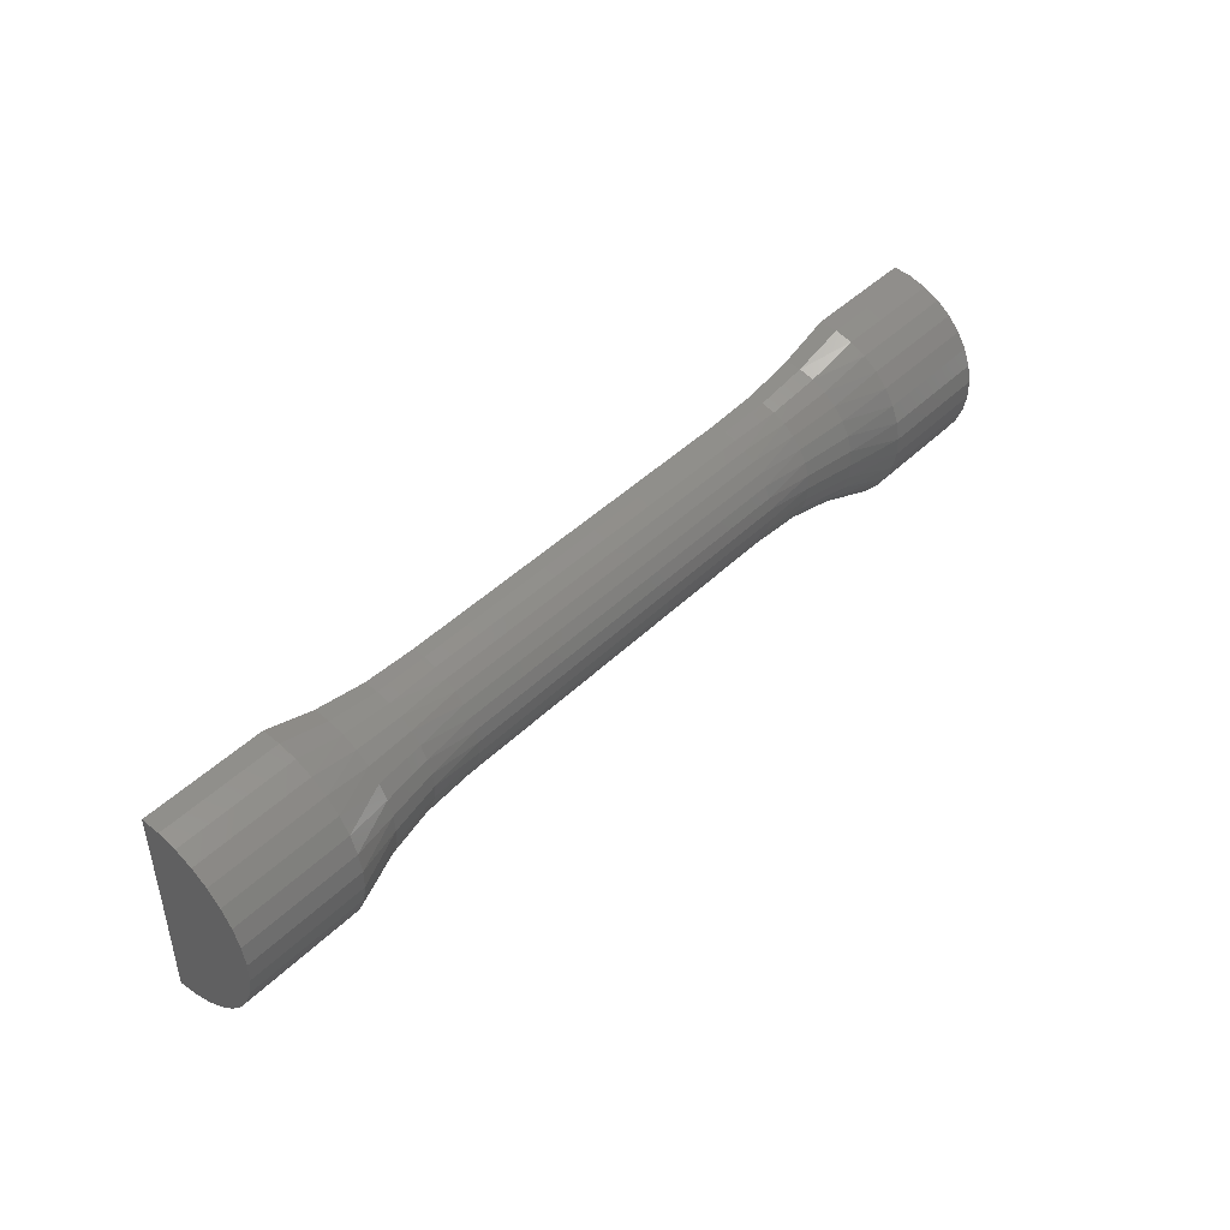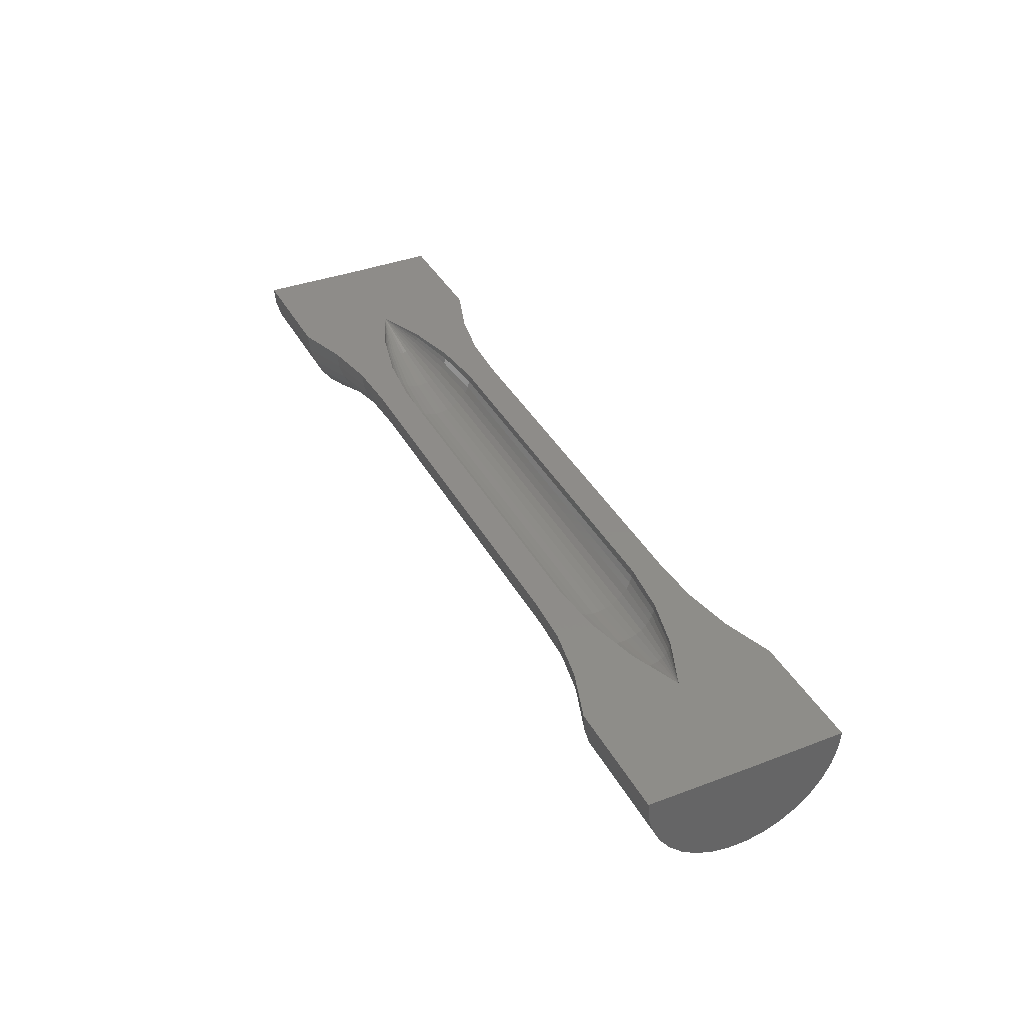
<metadata>
{"format":"stl","ext":"stl","renderer":"f3d","projection":"perspective","resolution":1024,"background":"white","views":[{"elev":43.8,"azim":-48.7,"up":"+Z"},{"elev":38.3,"azim":64.1,"up":"+Y"}]}
</metadata>
<code>
# stl→obj: 324 verts, 644 faces
v -0.3079 0.0007781 0.1429
v -0.4788 0.001607 0.2102
v -0.394 0.001411 0.1943
v 0.5605 1.543e-16 0.07977
v 0.4795 0.0004033 0.1125
v 0.75 1.753e-16 0.07977
v 0.3079 0.001362 0.1903
v 0.394 0.001411 0.1943
v 0.3948 0.0006643 0.1337
v 0.3079 0.0007781 0.1429
v 0.007895 0.001362 0.1903
v -0.3079 0.001362 0.1903
v 0.007895 0.0007781 0.1429
v -0.75 0.001945 0.2377
v -0.5605 0.001945 0.2377
v -0.3948 0.0006643 0.1337
v -0.4795 0.0004033 0.1125
v -0.5605 2.98e-17 0.07977
v -0.75 8.765e-18 0.07977
v 0.5605 0.001945 0.2377
v 0.75 0.001945 0.2377
v 0.4788 0.001607 0.2102
v -0.394 2.987e-17 -0.03474
v -0.4788 1.79e-17 -0.05064
v -0.3079 5.434e-17 0.01661
v 0.4795 1.435e-16 0.04704
v 0.3079 1.201e-16 -0.03076
v 0.007895 8.677e-17 -0.03076
v 0.3079 1.227e-16 0.01661
v 0.3948 1.329e-16 0.02585
v 0.394 1.174e-16 -0.03474
v -0.3079 4.007e-17 -0.03076
v 0.007895 8.94e-17 0.01661
v -0.75 0 -0.07812
v -0.4795 3.698e-17 0.04704
v -0.3948 4.521e-17 0.02585
v -0.5605 2.104e-17 -0.07812
v 0.4788 1.242e-16 -0.05064
v 0.75 1.665e-16 -0.07812
v 0.5605 1.289e-16 -0.07812
v -0.75 -0.02913 -0.07542
v -0.75 -0.05725 -0.06738
v -0.75 -0.08341 -0.05429
v -0.75 -0.1067 -0.03661
v -0.75 -0.1263 -0.01493
v -0.75 -0.1416 0.01001
v -0.75 -0.1521 0.03733
v -0.75 -0.1573 0.06611
v -0.75 -0.1571 0.09536
v -0.75 -0.1516 0.1241
v -0.75 -0.1408 0.1513
v -0.75 -0.1252 0.176
v -0.75 -0.1053 0.1975
v -0.75 -0.08175 0.2149
v -0.75 -0.05543 0.2276
v -0.75 -0.02721 0.2353
v -0.4795 -0.005641 0.112
v -0.4795 -0.01149 0.1104
v -0.4795 -0.01695 0.1078
v -0.4795 -0.02182 0.1042
v -0.4795 -0.02595 0.09972
v -0.4795 -0.02919 0.09459
v -0.4795 -0.03142 0.08896
v -0.4795 -0.03257 0.083
v -0.4795 -0.03261 0.07694
v -0.4795 -0.03153 0.07097
v -0.4795 -0.02937 0.06531
v -0.4795 -0.02619 0.06014
v -0.4795 -0.02212 0.05564
v -0.4795 -0.01729 0.05198
v -0.4795 -0.01187 0.04926
v -0.4795 -0.006038 0.0476
v -0.3079 -0.01088 0.142
v -0.3948 -0.009293 0.1329
v -0.3079 -0.01165 0.0177
v -0.3948 -0.009947 0.02677
v -0.3079 -0.0229 0.02091
v -0.3948 -0.01955 0.02952
v -0.3079 -0.03337 0.02614
v -0.3948 -0.02849 0.03398
v -0.3079 -0.04268 0.03322
v -0.3948 -0.03644 0.04003
v -0.3079 -0.05054 0.04189
v -0.3948 -0.04315 0.04743
v -0.3079 -0.05666 0.05186
v -0.3948 -0.04837 0.05594
v -0.3079 -0.06083 0.06279
v -0.3948 -0.05194 0.06528
v -0.3079 -0.06292 0.07431
v -0.3948 -0.05372 0.07511
v -0.3079 -0.06285 0.08601
v -0.3948 -0.05366 0.0851
v -0.3079 -0.06062 0.09749
v -0.3948 -0.05176 0.0949
v -0.3079 -0.05631 0.1084
v -0.3948 -0.04808 0.1042
v -0.3079 -0.05007 0.1183
v -0.3948 -0.04275 0.1126
v -0.3079 -0.04211 0.1268
v -0.3948 -0.03595 0.12
v -0.3079 -0.0327 0.1338
v -0.3948 -0.02792 0.1259
v -0.3079 -0.02217 0.1389
v -0.3948 -0.01893 0.1303
v 0.007895 -0.06285 0.08601
v 0.007895 -0.06062 0.09749
v 0.007895 -0.05631 0.1084
v 0.007895 -0.05007 0.1183
v 0.007895 -0.04211 0.1268
v 0.007895 -0.0327 0.1338
v 0.007895 -0.02217 0.1389
v 0.007895 -0.01088 0.142
v 0.007895 -0.06292 0.07431
v 0.007895 -0.06083 0.06279
v 0.007895 -0.05666 0.05186
v 0.007895 -0.05054 0.04189
v 0.007895 -0.04268 0.03322
v 0.007895 -0.03337 0.02614
v 0.007895 -0.0229 0.02091
v 0.007895 -0.01165 0.0177
v 0.3079 -0.06285 0.08601
v 0.3079 -0.06062 0.09749
v 0.3079 -0.05631 0.1084
v 0.3079 -0.05007 0.1183
v 0.3079 -0.04211 0.1268
v 0.3079 -0.0327 0.1338
v 0.3079 -0.02217 0.1389
v 0.3079 -0.01088 0.142
v 0.3079 -0.06292 0.07431
v 0.3079 -0.06083 0.06279
v 0.3079 -0.05666 0.05186
v 0.3079 -0.05054 0.04189
v 0.3079 -0.04268 0.03322
v 0.3079 -0.03337 0.02614
v 0.3079 -0.0229 0.02091
v 0.3079 -0.01165 0.0177
v 0.4795 -0.006038 0.0476
v 0.4795 -0.01187 0.04926
v 0.4795 -0.01729 0.05198
v 0.4795 -0.02212 0.05564
v 0.4795 -0.02619 0.06014
v 0.4795 -0.02937 0.06531
v 0.4795 -0.03153 0.07097
v 0.4795 -0.03261 0.07694
v 0.4795 -0.03257 0.083
v 0.4795 -0.03142 0.08896
v 0.4795 -0.02919 0.09459
v 0.4795 -0.02595 0.09972
v 0.4795 -0.02182 0.1042
v 0.4795 -0.01695 0.1078
v 0.4795 -0.01149 0.1104
v 0.4795 -0.005641 0.112
v 0.3948 -0.009293 0.1329
v 0.3948 -0.009947 0.02677
v 0.3948 -0.01955 0.02952
v 0.3948 -0.02849 0.03398
v 0.3948 -0.03644 0.04003
v 0.3948 -0.04315 0.04743
v 0.3948 -0.04837 0.05594
v 0.3948 -0.05194 0.06528
v 0.3948 -0.05372 0.07511
v 0.3948 -0.05366 0.0851
v 0.3948 -0.05176 0.0949
v 0.3948 -0.04808 0.1042
v 0.3948 -0.04275 0.1126
v 0.3948 -0.03595 0.12
v 0.3948 -0.02792 0.1259
v 0.3948 -0.01893 0.1303
v 0.75 -0.02721 0.2353
v 0.75 -0.05543 0.2276
v 0.75 -0.08175 0.2149
v 0.75 -0.1053 0.1975
v 0.75 -0.1252 0.176
v 0.75 -0.1408 0.1513
v 0.75 -0.1516 0.1241
v 0.75 -0.1571 0.09536
v 0.75 -0.1573 0.06611
v 0.75 -0.1521 0.03733
v 0.75 -0.1416 0.01001
v 0.75 -0.1263 -0.01493
v 0.75 -0.1067 -0.03661
v 0.75 -0.08341 -0.05429
v 0.75 -0.05725 -0.06738
v 0.75 -0.02913 -0.07542
v 0.5605 -0.02721 0.2353
v 0.5605 -0.05543 0.2276
v 0.5605 -0.08175 0.2149
v 0.5605 -0.1053 0.1975
v 0.5605 -0.1252 0.176
v 0.5605 -0.1408 0.1513
v 0.5605 -0.1516 0.1241
v 0.5605 -0.1571 0.09536
v 0.5605 -0.1573 0.06611
v 0.5605 -0.1521 0.03733
v 0.5605 -0.1416 0.01001
v 0.5605 -0.1263 -0.01493
v 0.5605 -0.1067 -0.03661
v 0.5605 -0.08341 -0.05429
v 0.5605 -0.05725 -0.06738
v 0.5605 -0.02913 -0.07542
v 0.394 -0.02243 -0.03253
v 0.394 -0.04399 -0.02596
v 0.3079 -0.04008 -0.02323
v 0.3079 -0.02039 -0.02886
v 0.4788 -0.02554 -0.04811
v 0.394 -0.06384 -0.0153
v 0.3079 -0.05839 -0.01407
v 0.4788 -0.05009 -0.04063
v 0.394 -0.08122 -0.0009546
v 0.3079 -0.0747 -0.001694
v 0.4788 -0.0727 -0.02849
v 0.394 -0.09546 0.01652
v 0.3079 -0.08844 0.01348
v 0.4788 -0.09249 -0.01216
v 0.394 -0.106 0.03644
v 0.3079 -0.09915 0.03093
v 0.4788 -0.1087 0.007738
v 0.394 -0.1124 0.05803
v 0.3079 -0.1065 0.05006
v 0.4788 -0.1207 0.03042
v 0.394 -0.1145 0.08048
v 0.3079 -0.1101 0.07021
v 0.4788 -0.128 0.05502
v 0.394 -0.1122 0.1029
v 0.3079 -0.11 0.09069
v 0.4788 -0.1304 0.08057
v 0.394 -0.1055 0.1244
v 0.3079 -0.1061 0.1108
v 0.4788 -0.1277 0.1061
v 0.394 -0.09467 0.1442
v 0.3079 -0.09854 0.1298
v 0.4788 -0.1201 0.1306
v 0.394 -0.08022 0.1615
v 0.3079 -0.08762 0.1471
v 0.4788 -0.1078 0.1531
v 0.394 -0.06266 0.1756
v 0.3079 -0.07369 0.1621
v 0.4788 -0.09136 0.1728
v 0.394 -0.04268 0.186
v 0.3079 -0.05723 0.1743
v 0.4788 -0.07136 0.1889
v 0.394 -0.02104 0.1923
v 0.3079 -0.0388 0.1833
v 0.4788 -0.0486 0.2008
v 0.3079 -0.01905 0.1886
v 0.4788 -0.02396 0.208
v 0.007895 -0.01905 0.1886
v 0.007895 -0.0388 0.1833
v 0.007895 -0.05723 0.1743
v 0.007895 -0.07369 0.1621
v 0.007895 -0.08762 0.1471
v 0.007895 -0.09854 0.1298
v 0.007895 -0.1061 0.1108
v 0.007895 -0.11 0.09069
v 0.007895 -0.1101 0.07021
v 0.007895 -0.1065 0.05006
v 0.007895 -0.09915 0.03093
v 0.007895 -0.08844 0.01348
v 0.007895 -0.0747 -0.001694
v 0.007895 -0.05839 -0.01407
v 0.007895 -0.04008 -0.02323
v 0.007895 -0.02039 -0.02886
v -0.3079 -0.01905 0.1886
v -0.3079 -0.0388 0.1833
v -0.3079 -0.05723 0.1743
v -0.3079 -0.07369 0.1621
v -0.3079 -0.08762 0.1471
v -0.3079 -0.09854 0.1298
v -0.3079 -0.1061 0.1108
v -0.3079 -0.11 0.09069
v -0.3079 -0.1101 0.07021
v -0.3079 -0.1065 0.05006
v -0.3079 -0.09915 0.03093
v -0.3079 -0.08844 0.01348
v -0.3079 -0.0747 -0.001694
v -0.3079 -0.05839 -0.01407
v -0.3079 -0.04008 -0.02323
v -0.3079 -0.02039 -0.02886
v -0.4788 -0.02554 -0.04811
v -0.4788 -0.05009 -0.04063
v -0.5605 -0.05725 -0.06738
v -0.5605 -0.02913 -0.07542
v -0.394 -0.02243 -0.03253
v -0.4788 -0.0727 -0.02849
v -0.5605 -0.08341 -0.05429
v -0.394 -0.04399 -0.02596
v -0.4788 -0.09249 -0.01216
v -0.5605 -0.1067 -0.03661
v -0.394 -0.06384 -0.0153
v -0.4788 -0.1087 0.007738
v -0.5605 -0.1263 -0.01493
v -0.394 -0.08122 -0.0009546
v -0.4788 -0.1207 0.03042
v -0.5605 -0.1416 0.01001
v -0.394 -0.09546 0.01652
v -0.4788 -0.128 0.05502
v -0.5605 -0.1521 0.03733
v -0.394 -0.106 0.03644
v -0.4788 -0.1304 0.08057
v -0.5605 -0.1573 0.06611
v -0.394 -0.1124 0.05803
v -0.4788 -0.1277 0.1061
v -0.5605 -0.1571 0.09536
v -0.394 -0.1145 0.08048
v -0.4788 -0.1201 0.1306
v -0.5605 -0.1516 0.1241
v -0.394 -0.1122 0.1029
v -0.4788 -0.1078 0.1531
v -0.5605 -0.1408 0.1513
v -0.394 -0.1055 0.1244
v -0.4788 -0.09136 0.1728
v -0.5605 -0.1252 0.176
v -0.394 -0.09467 0.1442
v -0.4788 -0.07136 0.1889
v -0.5605 -0.1053 0.1975
v -0.394 -0.08022 0.1615
v -0.4788 -0.0486 0.2008
v -0.5605 -0.08175 0.2149
v -0.394 -0.06266 0.1756
v -0.4788 -0.02396 0.208
v -0.5605 -0.05543 0.2276
v -0.394 -0.04268 0.186
v -0.5605 -0.02721 0.2353
v -0.394 -0.02104 0.1923
f 1 2 3
f 4 5 6
f 7 8 6
f 7 6 5
f 7 5 9
f 7 9 10
f 7 10 11
f 12 11 10
f 12 10 13
f 12 13 1
f 12 1 3
f 14 15 2
f 14 2 1
f 14 1 16
f 14 16 17
f 14 17 18
f 14 18 19
f 20 21 22
f 22 21 6
f 22 6 8
f 23 24 25
f 6 26 4
f 27 28 29
f 27 29 30
f 27 30 26
f 27 26 6
f 27 6 31
f 32 23 25
f 32 25 33
f 32 33 29
f 32 29 28
f 34 19 18
f 34 18 35
f 34 35 36
f 34 36 25
f 34 25 24
f 34 24 37
f 31 6 38
f 38 6 39
f 38 39 40
f 19 34 41
f 19 41 42
f 19 42 43
f 19 43 44
f 19 44 45
f 19 45 46
f 19 46 47
f 19 47 48
f 19 48 49
f 19 49 50
f 19 50 51
f 19 51 52
f 19 52 53
f 19 53 54
f 19 54 55
f 19 55 56
f 19 56 14
f 18 17 57
f 18 57 58
f 18 58 59
f 18 59 60
f 18 60 61
f 18 61 62
f 18 62 63
f 18 63 64
f 18 64 65
f 18 65 66
f 18 66 67
f 18 67 68
f 18 68 69
f 18 69 70
f 18 70 71
f 18 71 72
f 18 72 35
f 73 74 1
f 1 74 16
f 74 57 16
f 16 57 17
f 25 36 75
f 75 36 76
f 36 35 76
f 76 35 72
f 75 76 77
f 77 76 78
f 76 72 78
f 78 72 71
f 77 78 79
f 79 78 80
f 78 71 80
f 80 71 70
f 79 80 81
f 81 80 82
f 80 70 82
f 82 70 69
f 81 82 83
f 83 82 84
f 82 69 84
f 84 69 68
f 83 84 85
f 85 84 86
f 84 68 86
f 86 68 67
f 85 86 87
f 87 86 88
f 86 67 88
f 88 67 66
f 87 88 89
f 89 88 90
f 88 66 90
f 90 66 65
f 89 90 91
f 91 90 92
f 90 65 92
f 92 65 64
f 91 92 93
f 93 92 94
f 92 64 94
f 94 64 63
f 93 94 95
f 95 94 96
f 94 63 96
f 96 63 62
f 95 96 97
f 97 96 98
f 96 62 98
f 98 62 61
f 97 98 99
f 99 98 100
f 98 61 100
f 100 61 60
f 99 100 101
f 101 100 102
f 100 60 102
f 102 60 59
f 101 102 103
f 103 102 104
f 102 59 104
f 104 59 58
f 103 104 73
f 73 104 74
f 104 58 74
f 74 58 57
f 105 93 106
f 106 93 95
f 106 95 107
f 107 95 97
f 107 97 108
f 108 97 99
f 108 99 109
f 109 99 101
f 109 101 110
f 110 101 103
f 110 103 111
f 111 103 73
f 111 73 112
f 112 73 1
f 112 1 13
f 93 105 91
f 91 105 113
f 91 113 89
f 89 113 114
f 89 114 87
f 87 114 115
f 87 115 85
f 85 115 116
f 85 116 83
f 83 116 117
f 83 117 81
f 81 117 118
f 81 118 79
f 79 118 119
f 79 119 77
f 77 119 120
f 77 120 75
f 75 120 33
f 75 33 25
f 121 106 122
f 122 106 107
f 122 107 123
f 123 107 108
f 123 108 124
f 124 108 109
f 124 109 125
f 125 109 110
f 125 110 126
f 126 110 111
f 126 111 127
f 127 111 112
f 127 112 128
f 128 112 13
f 128 13 10
f 106 121 105
f 105 121 129
f 105 129 113
f 113 129 130
f 113 130 114
f 114 130 131
f 114 131 115
f 115 131 132
f 115 132 116
f 116 132 133
f 116 133 117
f 117 133 134
f 117 134 118
f 118 134 135
f 118 135 119
f 119 135 136
f 119 136 120
f 120 136 29
f 120 29 33
f 4 26 137
f 4 137 138
f 4 138 139
f 4 139 140
f 4 140 141
f 4 141 142
f 4 142 143
f 4 143 144
f 4 144 145
f 4 145 146
f 4 146 147
f 4 147 148
f 4 148 149
f 4 149 150
f 4 150 151
f 4 151 152
f 4 152 5
f 152 153 5
f 5 153 9
f 153 128 9
f 9 128 10
f 26 30 137
f 137 30 154
f 30 29 154
f 154 29 136
f 137 154 138
f 138 154 155
f 154 136 155
f 155 136 135
f 138 155 139
f 139 155 156
f 155 135 156
f 156 135 134
f 139 156 140
f 140 156 157
f 156 134 157
f 157 134 133
f 140 157 141
f 141 157 158
f 157 133 158
f 158 133 132
f 141 158 142
f 142 158 159
f 158 132 159
f 159 132 131
f 142 159 143
f 143 159 160
f 159 131 160
f 160 131 130
f 143 160 144
f 144 160 161
f 160 130 161
f 161 130 129
f 144 161 145
f 145 161 162
f 161 129 162
f 162 129 121
f 145 162 146
f 146 162 163
f 162 121 163
f 163 121 122
f 146 163 147
f 147 163 164
f 163 122 164
f 164 122 123
f 147 164 148
f 148 164 165
f 164 123 165
f 165 123 124
f 148 165 149
f 149 165 166
f 165 124 166
f 166 124 125
f 149 166 150
f 150 166 167
f 166 125 167
f 167 125 126
f 150 167 151
f 151 167 168
f 167 126 168
f 168 126 127
f 151 168 152
f 152 168 153
f 168 127 153
f 153 127 128
f 6 21 169
f 6 169 170
f 6 170 171
f 6 171 172
f 6 172 173
f 6 173 174
f 6 174 175
f 6 175 176
f 6 176 177
f 6 177 178
f 6 178 179
f 6 179 180
f 6 180 181
f 6 181 182
f 6 182 183
f 6 183 184
f 6 184 39
f 21 20 169
f 169 20 185
f 169 185 170
f 170 185 186
f 170 186 171
f 171 186 187
f 171 187 172
f 172 187 188
f 172 188 173
f 173 188 189
f 173 189 174
f 174 189 190
f 174 190 175
f 175 190 191
f 175 191 176
f 176 191 192
f 176 192 177
f 177 192 193
f 177 193 178
f 178 193 194
f 178 194 179
f 179 194 195
f 179 195 180
f 180 195 196
f 180 196 181
f 181 196 197
f 181 197 182
f 182 197 198
f 182 198 183
f 183 198 199
f 183 199 184
f 184 199 200
f 184 200 39
f 39 200 40
f 201 202 203
f 204 201 203
f 200 199 205
f 202 206 207
f 203 202 207
f 199 198 208
f 205 199 208
f 206 209 210
f 207 206 210
f 198 197 211
f 208 198 211
f 209 212 213
f 210 209 213
f 197 196 214
f 211 197 214
f 212 215 216
f 213 212 216
f 196 195 217
f 214 196 217
f 215 218 219
f 216 215 219
f 195 194 220
f 217 195 220
f 218 221 222
f 219 218 222
f 194 193 223
f 220 194 223
f 221 224 225
f 222 221 225
f 193 192 226
f 223 193 226
f 224 227 228
f 225 224 228
f 192 191 229
f 226 192 229
f 227 230 231
f 228 227 231
f 191 190 232
f 229 191 232
f 230 233 234
f 231 230 234
f 190 189 235
f 232 190 235
f 233 236 237
f 234 233 237
f 189 188 238
f 235 189 238
f 236 239 240
f 237 236 240
f 188 187 241
f 238 188 241
f 239 242 243
f 240 239 243
f 187 186 244
f 241 187 244
f 243 242 245
f 186 185 246
f 244 186 246
f 245 8 7
f 200 38 40
f 245 242 8
f 8 242 246
f 8 246 22
f 22 246 185
f 22 185 20
f 200 205 38
f 38 205 201
f 38 201 31
f 31 201 204
f 31 204 27
f 226 218 223
f 223 218 215
f 223 215 220
f 220 215 212
f 220 212 217
f 217 212 209
f 217 209 214
f 214 209 206
f 214 206 211
f 211 206 202
f 211 202 208
f 208 202 201
f 208 201 205
f 218 226 221
f 221 226 229
f 221 229 224
f 224 229 232
f 224 232 227
f 227 232 235
f 227 235 230
f 230 235 238
f 230 238 233
f 233 238 241
f 233 241 236
f 236 241 244
f 236 244 239
f 239 244 246
f 239 246 242
f 7 11 245
f 245 11 247
f 245 247 243
f 243 247 248
f 243 248 240
f 240 248 249
f 240 249 237
f 237 249 250
f 237 250 234
f 234 250 251
f 234 251 231
f 231 251 252
f 231 252 228
f 228 252 253
f 228 253 225
f 225 253 254
f 225 254 222
f 222 254 255
f 222 255 219
f 219 255 256
f 219 256 216
f 216 256 257
f 216 257 213
f 213 257 258
f 213 258 210
f 210 258 259
f 210 259 207
f 207 259 260
f 207 260 203
f 203 260 261
f 203 261 204
f 204 261 262
f 204 262 27
f 27 262 28
f 11 12 247
f 247 12 263
f 247 263 248
f 248 263 264
f 248 264 249
f 249 264 265
f 249 265 250
f 250 265 266
f 250 266 251
f 251 266 267
f 251 267 252
f 252 267 268
f 252 268 253
f 253 268 269
f 253 269 254
f 254 269 270
f 254 270 255
f 255 270 271
f 255 271 256
f 256 271 272
f 256 272 257
f 257 272 273
f 257 273 258
f 258 273 274
f 258 274 259
f 259 274 275
f 259 275 260
f 260 275 276
f 260 276 261
f 261 276 277
f 261 277 262
f 262 277 278
f 262 278 28
f 28 278 32
f 279 280 281
f 282 279 281
f 278 277 283
f 280 284 285
f 281 280 285
f 277 276 286
f 283 277 286
f 284 287 288
f 285 284 288
f 276 275 289
f 286 276 289
f 287 290 291
f 288 287 291
f 275 274 292
f 289 275 292
f 290 293 294
f 291 290 294
f 274 273 295
f 292 274 295
f 293 296 297
f 294 293 297
f 273 272 298
f 295 273 298
f 296 299 300
f 297 296 300
f 272 271 301
f 298 272 301
f 299 302 303
f 300 299 303
f 271 270 304
f 301 271 304
f 302 305 306
f 303 302 306
f 270 269 307
f 304 270 307
f 305 308 309
f 306 305 309
f 269 268 310
f 307 269 310
f 308 311 312
f 309 308 312
f 268 267 313
f 310 268 313
f 311 314 315
f 312 311 315
f 267 266 316
f 313 267 316
f 314 317 318
f 315 314 318
f 266 265 319
f 316 266 319
f 317 320 321
f 318 317 321
f 265 264 322
f 319 265 322
f 321 320 323
f 264 263 324
f 322 264 324
f 323 2 15
f 278 23 32
f 323 320 2
f 2 320 324
f 2 324 3
f 3 324 263
f 3 263 12
f 278 283 23
f 23 283 279
f 23 279 24
f 24 279 282
f 24 282 37
f 304 296 301
f 301 296 293
f 301 293 298
f 298 293 290
f 298 290 295
f 295 290 287
f 295 287 292
f 292 287 284
f 292 284 289
f 289 284 280
f 289 280 286
f 286 280 279
f 286 279 283
f 296 304 299
f 299 304 307
f 299 307 302
f 302 307 310
f 302 310 305
f 305 310 313
f 305 313 308
f 308 313 316
f 308 316 311
f 311 316 319
f 311 319 314
f 314 319 322
f 314 322 317
f 317 322 324
f 317 324 320
f 15 14 323
f 323 14 56
f 323 56 321
f 321 56 55
f 321 55 318
f 318 55 54
f 318 54 315
f 315 54 53
f 315 53 312
f 312 53 52
f 312 52 309
f 309 52 51
f 309 51 306
f 306 51 50
f 306 50 303
f 303 50 49
f 303 49 300
f 300 49 48
f 300 48 297
f 297 48 47
f 297 47 294
f 294 47 46
f 294 46 291
f 291 46 45
f 291 45 288
f 288 45 44
f 288 44 285
f 285 44 43
f 285 43 281
f 281 43 42
f 281 42 282
f 282 42 41
f 282 41 37
f 37 41 34

</code>
